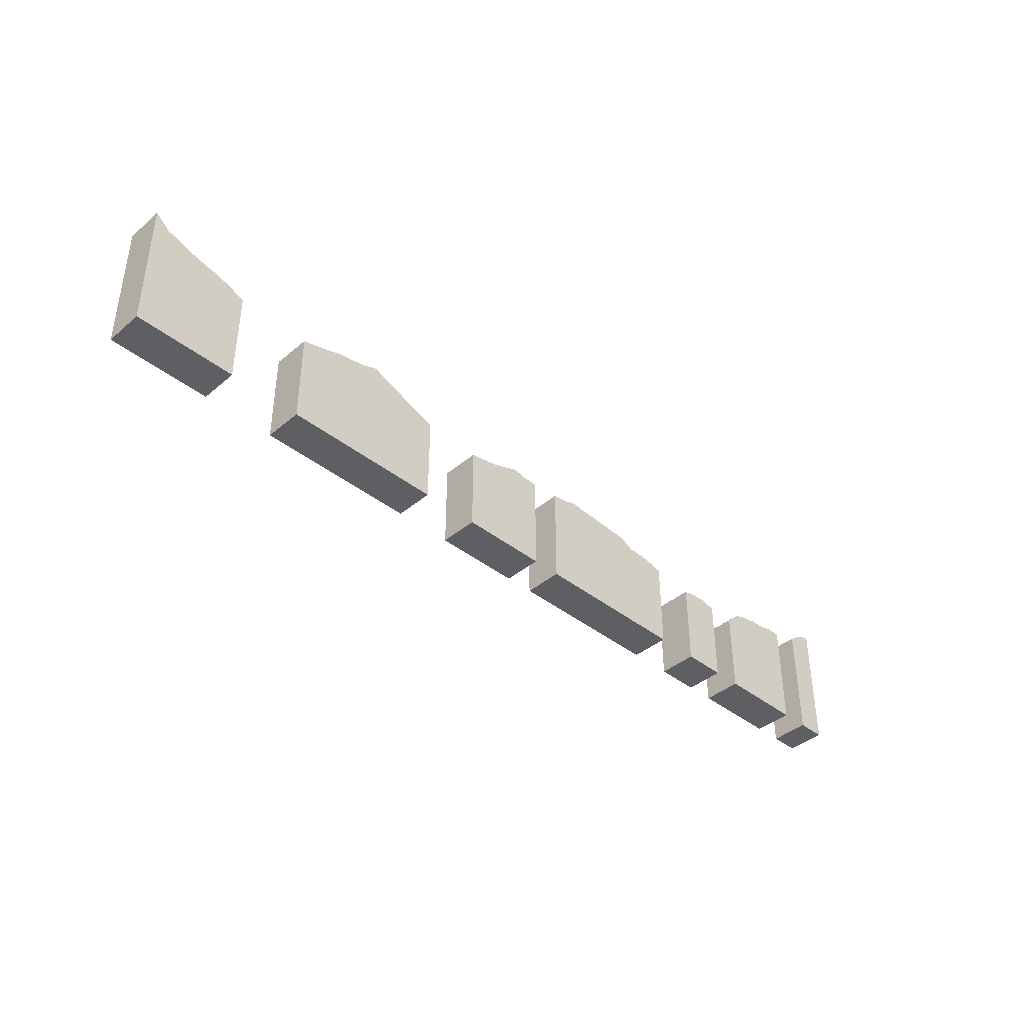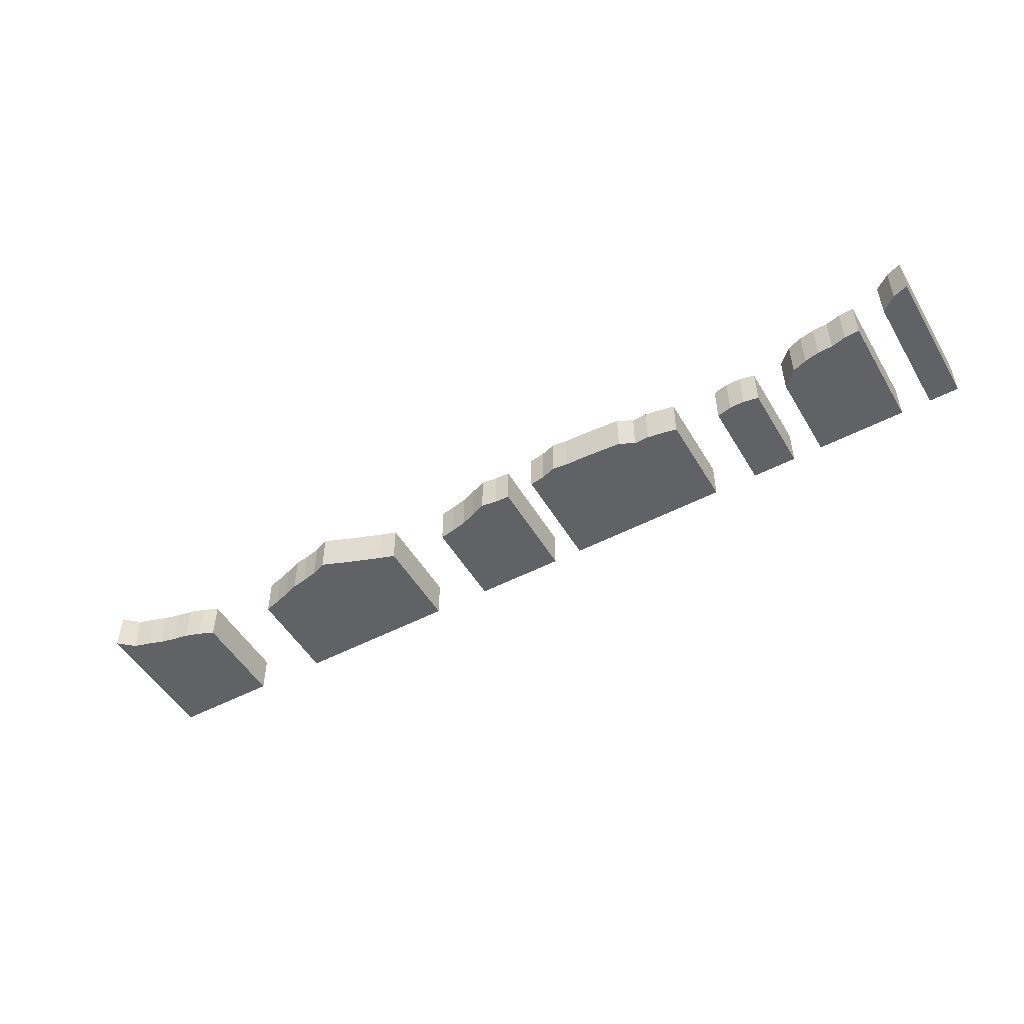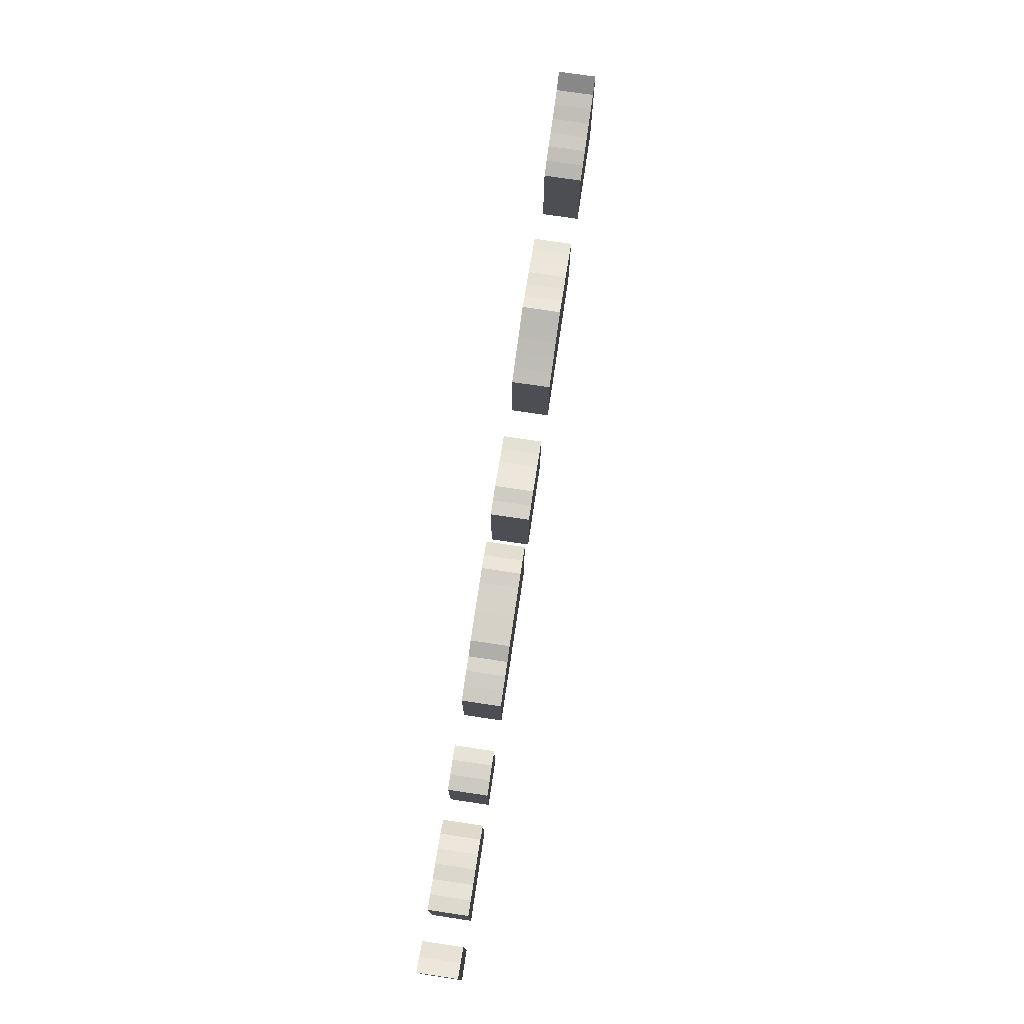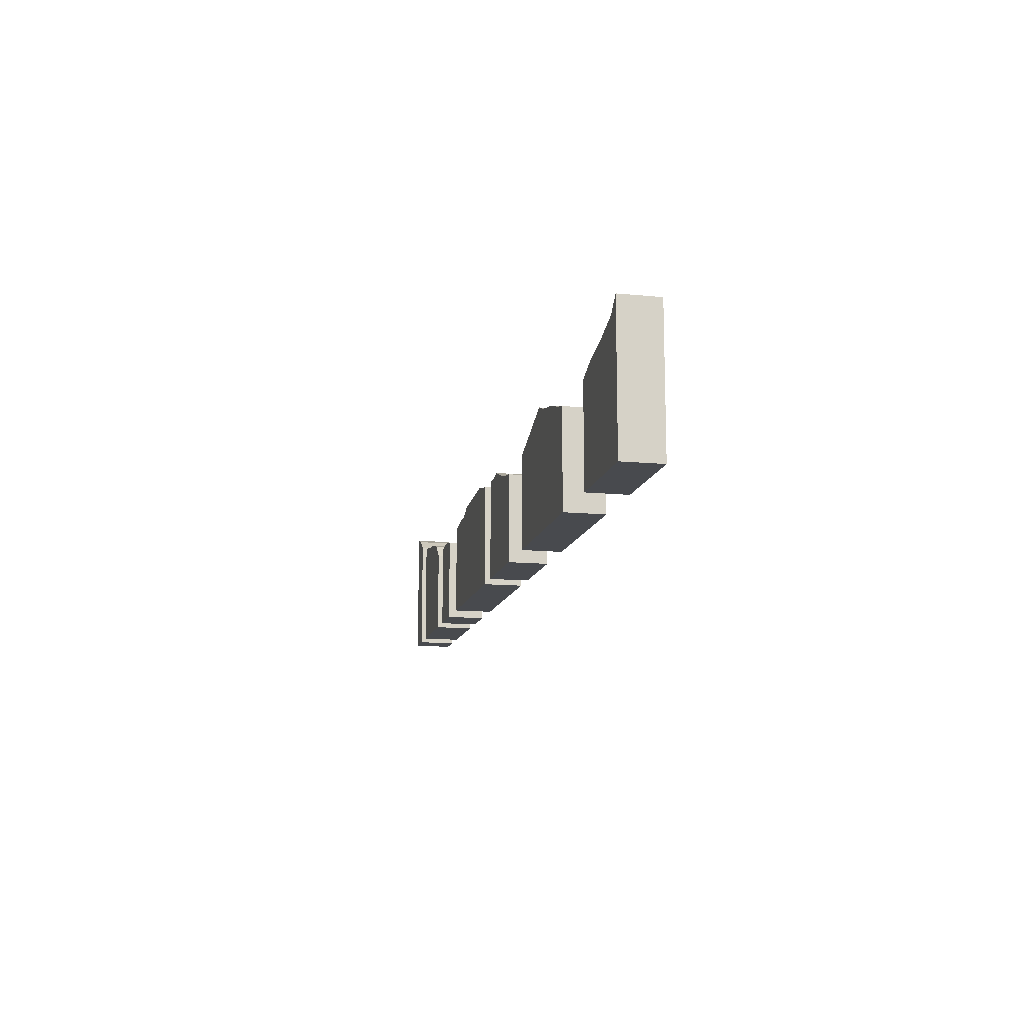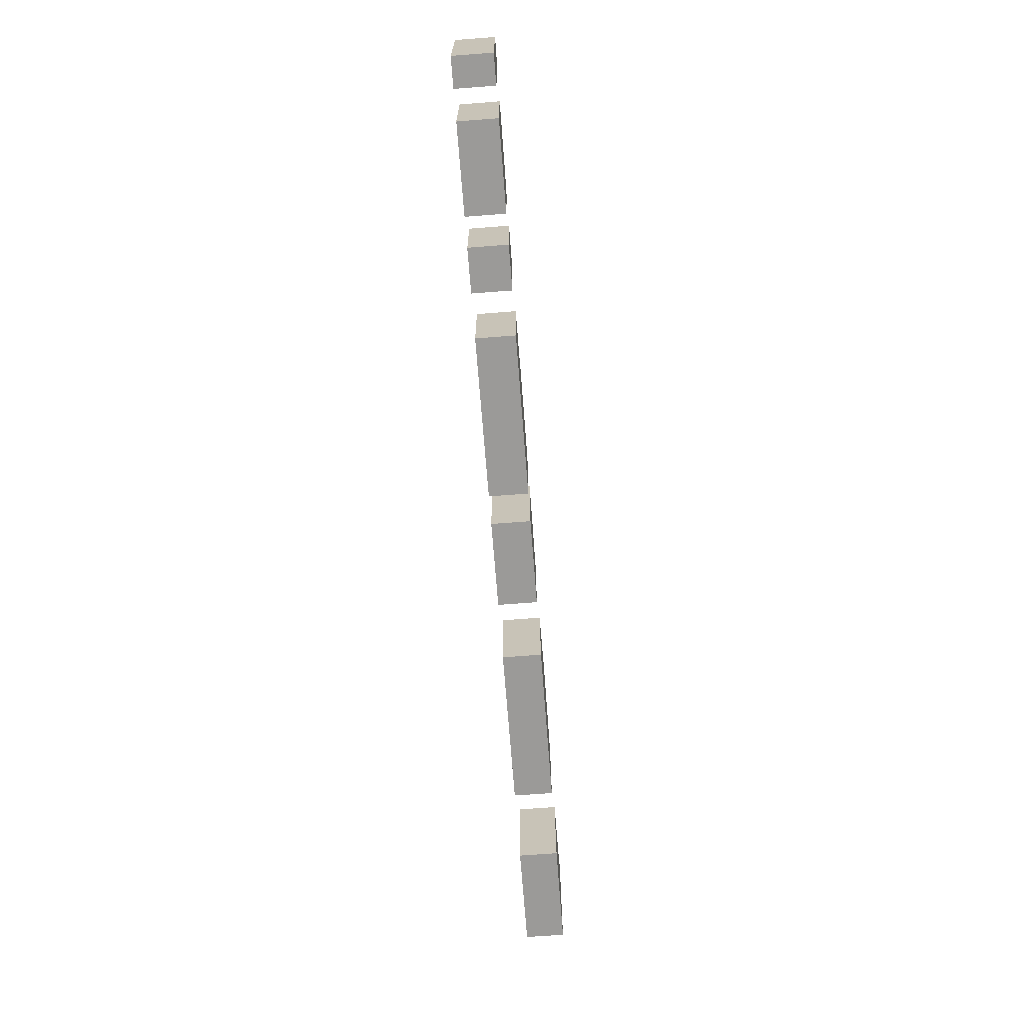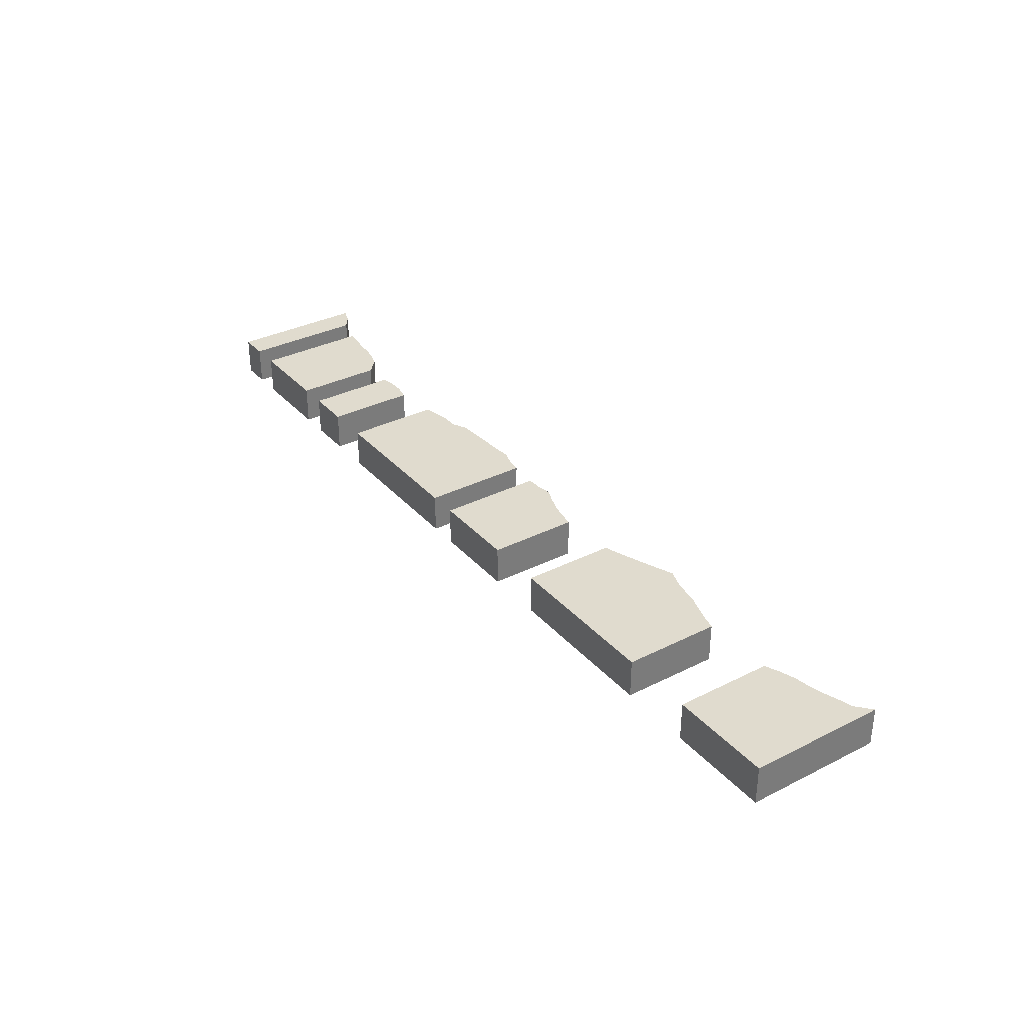
<metadata>
{"format":"obj","ext":"obj","renderer":"f3d","projection":"perspective","resolution":1024,"background":"white","views":[{"elev":-40.4,"azim":135.9,"up":"+Y"},{"elev":-50.6,"azim":-150.2,"up":"+Z"},{"elev":74.8,"azim":-81.5,"up":"+Y"},{"elev":-13.2,"azim":77.6,"up":"+Y"},{"elev":-69.3,"azim":-85.6,"up":"+Y"},{"elev":33.5,"azim":55.4,"up":"+Z"}]}
</metadata>
<code>
g default
v 12 0.4971 0.4999
v -12 0.4971 0.5
v 12 -3 0.5
v -12 -3 0.5
v 12 -3 -0.5
v -12 -3 -0.5
v 12 0.4971 -0.4999
v -12 0.4971 -0.5
v 0 -0.3714 0.5
v 0 -3 0.5
v 0 -3 -0.5
v 0 -0.3714 -0.5
v 6 -0.1576 0.5
v 6 -3 0.5
v 6 -3 -0.5
v 6 -0.1576 -0.5
v -3 -0.2367 0.5
v -3 -3 0.5
v -3 -3 -0.5
v -3 -0.2367 -0.5
v -9 -0.2989 0.5
v -9 -3 0.5
v -9 -3 -0.5
v -9 -0.2989 -0.5
v 4.5 -0.233 0.5
v 4.5 -3 0.5
v 4.5 -3 -0.5
v 4.5 -0.233 -0.5
v -7.5 -0.7527 0.5
v -4.5 -3 0.5
v 7.5 -3 0.5
v -7.5 -3 0.5
v -4.5 -3 -0.5
v 7.5 -3 -0.5
v -7.5 -3 -0.5
v -4.5 -0.4723 -0.5
v 7.5 -0.5532 -0.5
v -7.5 -0.7527 -0.5
v -4.5 -0.4723 0.5
v 7.5 -0.5532 0.5
v -1.5 -0.2771 0.5
v 1.5 -3 0.5
v -1.5 -3 0.5
v 1.5 -3 -0.5
v -1.5 -3 -0.5
v 1.5 -0.6624 -0.5
v -1.5 -0.2771 -0.5
v 1.5 -0.6624 0.5
v 10.5 -0.1688 0.5
v 10.5 -3 0.5
v 10.5 -3 -0.5
v 10.5 -0.1688 -0.5
v -10.5 -0.1214 0.5
v -10.5 -3 0.5
v -10.5 -3 -0.5
v -10.5 -0.1214 -0.5
v 3.75 -0.5107 0.5
v 3.75 -3 0.5
v 3.75 -3 -0.5
v 3.75 -0.5107 -0.5
v -8.25 -0.7795 0.5
v -8.25 -3 0.5
v -3.75 -3 0.5
v -3.75 -0.2868 0.5
v -8.25 -3 -0.5
v -3.75 -3 -0.5
v -8.25 -0.7795 -0.5
v -3.75 -0.2868 -0.5
v -2.25 -0.2023 0.5
v -2.25 -3 0.5
v -5.25 -0.6078 0.5
v -5.25 -3 0.5
v 5.25 -3 0.5
v 5.25 0.06573 0.5
v -2.25 -3 -0.5
v -5.25 -3 -0.5
v 5.25 -3 -0.5
v -2.25 -0.2023 -0.5
v -5.25 -0.6078 -0.5
v 5.25 0.06573 -0.5
v 9.75 -0.3592 0.5
v 9.75 -3 0.5
v 6.75 -0.3453 0.5
v 6.75 -3 0.5
v 0.75 -0.4553 0.5
v 0.75 -3 0.5
v 9.75 -3 -0.5
v 6.75 -3 -0.5
v 0.75 -3 -0.5
v 9.75 -0.3592 -0.5
v 6.75 -0.3453 -0.5
v 0.75 -0.4553 -0.5
v -11.25 0.09832 0.5
v -11.25 -3 0.5
v -9.75 -3 0.5
v -9.75 -0.2246 0.5
v -6.75 -3 0.5
v -6.75 -0.6736 0.5
v 11.25 -3 0.5
v 11.25 0.0494 0.5
v -11.25 -3 -0.5
v -9.75 -3 -0.5
v -6.75 -3 -0.5
v 11.25 -3 -0.5
v -11.25 0.09832 -0.5
v -9.75 -0.2246 -0.5
v -6.75 -0.6736 -0.5
v 11.25 0.0494 -0.5
v 4.125 -3 0.5
v 4.125 -3 -0.5
v 4.125 -0.3729 -0.5
v 4.125 -0.3729 0.5
v -4.125 -3 0.5
v -4.125 -3 -0.5
v -4.125 -0.477 -0.5
v -4.125 -0.477 0.5
v -1.875 -0.1604 0.5
v -4.875 -3 0.5
v 1.875 -3 0.5
v 4.875 -3 0.5
v -1.875 -3 0.5
v -4.875 -3 -0.5
v 1.875 -3 -0.5
v 4.875 -3 -0.5
v -1.875 -3 -0.5
v -4.875 -0.5334 -0.5
v 1.875 -0.7216 -0.5
v 4.875 -0.08483 -0.5
v -1.875 -0.1604 -0.5
v -4.875 -0.5334 0.5
v 1.875 -0.7216 0.5
v 4.875 -0.08483 0.5
v 10.12 -0.2353 0.5
v 7.125 -3 0.5
v 1.125 -3 0.5
v 10.12 -3 0.5
v 7.125 -3 -0.5
v 1.125 -3 -0.5
v 10.12 -3 -0.5
v 7.125 -0.4587 -0.5
v 1.125 -0.5843 -0.5
v 10.12 -0.2353 -0.5
v 7.125 -0.4587 0.5
v 1.125 -0.5843 0.5
v -10.12 -3 0.5
v -7.125 -0.6736 0.5
v -1.125 -0.3238 0.5
v 10.88 -0.07794 0.5
v -10.12 -3 -0.5
v -7.125 -3 0.5
v -1.125 -3 0.5
v 10.88 -3 0.5
v -10.12 -0.1399 -0.5
v -7.125 -3 -0.5
v -1.125 -3 -0.5
v 10.88 -3 -0.5
v -10.12 -0.1399 0.5
v -7.125 -0.6736 -0.5
v -1.125 -0.3238 -0.5
v 10.88 -0.07794 -0.5
v 3.375 -0.6375 0.5
v 3.375 -3 0.5
v 3.375 -3 -0.5
v 3.375 -0.6375 -0.5
v -8.625 -0.4237 0.5
v -8.625 -3 0.5
v -3.375 -3 0.5
v -3.375 -0.2628 0.5
v -8.625 -3 -0.5
v -3.375 -3 -0.5
v -8.625 -0.4237 -0.5
v -3.375 -0.2628 -0.5
v -2.625 -0.2192 0.5
v -2.625 -3 0.5
v 5.625 -3 0.5
v 5.625 -0.0762 0.5
v -2.625 -3 -0.5
v 5.625 -3 -0.5
v -2.625 -0.2192 -0.5
v 5.625 -0.0762 -0.5
v 9.375 -0.5213 0.5
v 9.375 -3 0.5
v 6.375 -0.2163 0.5
v 6.375 -3 0.5
v 0.375 -0.3098 0.5
v 0.375 -3 0.5
v 9.375 -3 -0.5
v 6.375 -3 -0.5
v 0.375 -3 -0.5
v 9.375 -0.5213 -0.5
v 6.375 -0.2163 -0.5
v 0.375 -0.3098 -0.5
v -11.62 0.3702 0.5
v -11.62 -3 0.5
v -9.375 -3 0.5
v -9.375 -0.235 0.5
v -6.375 -3 0.5
v -6.375 -0.7527 0.5
v -0.375 -3 0.5
v -0.375 -0.3862 0.5
v 11.62 -3 0.5
v 11.62 0.1607 0.5
v -11.62 -3 -0.5
v -9.375 -3 -0.5
v -6.375 -3 -0.5
v -0.375 -3 -0.5
v 11.62 -3 -0.5
v -11.62 0.3702 -0.5
v -9.375 -0.235 -0.5
v -6.375 -0.7527 -0.5
v -0.375 -0.3862 -0.5
v 11.62 0.1607 -0.5
g initialShadingGroup pCube9
f 112 109 26 25
f 109 110 27 26
f 110 111 28 27
f 111 112 25 28
f 116 113 63 64
f 113 114 66 63
f 114 115 68 66
f 115 116 64 68
f 121 117 69 70
f 130 118 30 39
f 132 120 73 74
f 125 121 70 75
f 118 122 33 30
f 120 124 77 73
f 129 125 75 78
f 122 126 36 33
f 124 128 80 77
f 117 129 78 69
f 126 130 39 36
f 128 132 74 80
f 136 133 81 82
f 143 134 31 40
f 144 135 42 48
f 139 136 82 87
f 134 137 34 31
f 135 138 44 42
f 142 139 87 90
f 137 140 37 34
f 138 141 46 44
f 133 142 90 81
f 140 143 40 37
f 141 144 48 46
f 157 145 95 96
f 150 146 29 32
f 151 147 41 43
f 152 148 49 50
f 145 149 102 95
f 154 150 32 35
f 155 151 43 45
f 156 152 50 51
f 149 153 106 102
f 158 154 35 38
f 159 155 45 47
f 160 156 51 52
f 153 157 96 106
f 146 158 38 29
f 147 159 47 41
f 148 160 52 49
f 112 57 58 109
f 162 58 57 161
f 109 58 59 110
f 163 59 58 162
f 110 59 60 111
f 164 60 59 163
f 111 60 57 112
f 161 57 60 164
f 166 165 21 22
f 166 62 61 165
f 168 167 18 17
f 168 64 63 167
f 116 39 30 113
f 169 166 22 23
f 169 65 62 166
f 167 170 19 18
f 167 63 66 170
f 113 30 33 114
f 171 169 23 24
f 171 67 65 169
f 170 172 20 19
f 170 66 68 172
f 114 33 36 115
f 165 171 24 21
f 165 61 67 171
f 172 168 17 20
f 172 68 64 168
f 115 36 39 116
f 174 173 17 18
f 174 70 69 173
f 121 43 41 117
f 130 71 72 118
f 131 48 42 119
f 176 175 14 13
f 176 74 73 175
f 132 25 26 120
f 177 174 18 19
f 177 75 70 174
f 125 45 43 121
f 118 72 76 122
f 119 42 44 123
f 175 178 15 14
f 175 73 77 178
f 120 26 27 124
f 179 177 19 20
f 179 78 75 177
f 129 47 45 125
f 122 76 79 126
f 123 44 46 127
f 178 180 16 15
f 178 77 80 180
f 124 27 28 128
f 173 179 20 17
f 173 69 78 179
f 117 41 47 129
f 126 79 71 130
f 127 46 48 131
f 180 176 13 16
f 180 80 74 176
f 128 28 25 132
f 182 82 81 181
f 136 50 49 133
f 143 83 84 134
f 184 183 13 14
f 184 84 83 183
f 144 85 86 135
f 186 185 9 10
f 186 86 85 185
f 187 87 82 182
f 139 51 50 136
f 134 84 88 137
f 188 184 14 15
f 188 88 84 184
f 135 86 89 138
f 189 186 10 11
f 189 89 86 186
f 190 90 87 187
f 142 52 51 139
f 137 88 91 140
f 191 188 15 16
f 191 91 88 188
f 138 89 92 141
f 192 189 11 12
f 192 92 89 189
f 181 81 90 190
f 133 49 52 142
f 140 91 83 143
f 183 191 16 13
f 183 83 91 191
f 141 92 85 144
f 185 192 12 9
f 185 85 92 192
f 194 193 2 4
f 194 94 93 193
f 196 195 22 21
f 196 96 95 195
f 157 53 54 145
f 150 97 98 146
f 198 98 97 197
f 200 199 10 9
f 152 99 100 148
f 202 201 3 1
f 202 100 99 201
f 203 194 4 6
f 203 101 94 194
f 195 204 23 22
f 195 95 102 204
f 145 54 55 149
f 154 103 97 150
f 197 97 103 205
f 199 206 11 10
f 156 104 99 152
f 201 207 5 3
f 201 99 104 207
f 208 203 6 8
f 208 105 101 203
f 204 209 24 23
f 204 102 106 209
f 149 55 56 153
f 158 107 103 154
f 205 103 107 210
f 206 211 12 11
f 160 108 104 156
f 207 212 7 5
f 207 104 108 212
f 193 208 8 2
f 193 93 105 208
f 209 196 21 24
f 209 106 96 196
f 153 56 53 157
f 146 98 107 158
f 210 107 98 198
f 211 200 9 12
f 148 100 108 160
f 212 202 1 7
f 212 108 100 202
f 2 8 6 4
f 3 5 7 1
f 182 181 190 187
f 40 31 34 37
f 162 161 164 163
f 131 119 123 127
f 199 200 211 206
f 147 151 155 159
f 72 71 79 76
f 198 197 205 210
f 32 29 38 35
f 61 62 65 67
f 54 53 56 55
f 93 94 101 105

</code>
